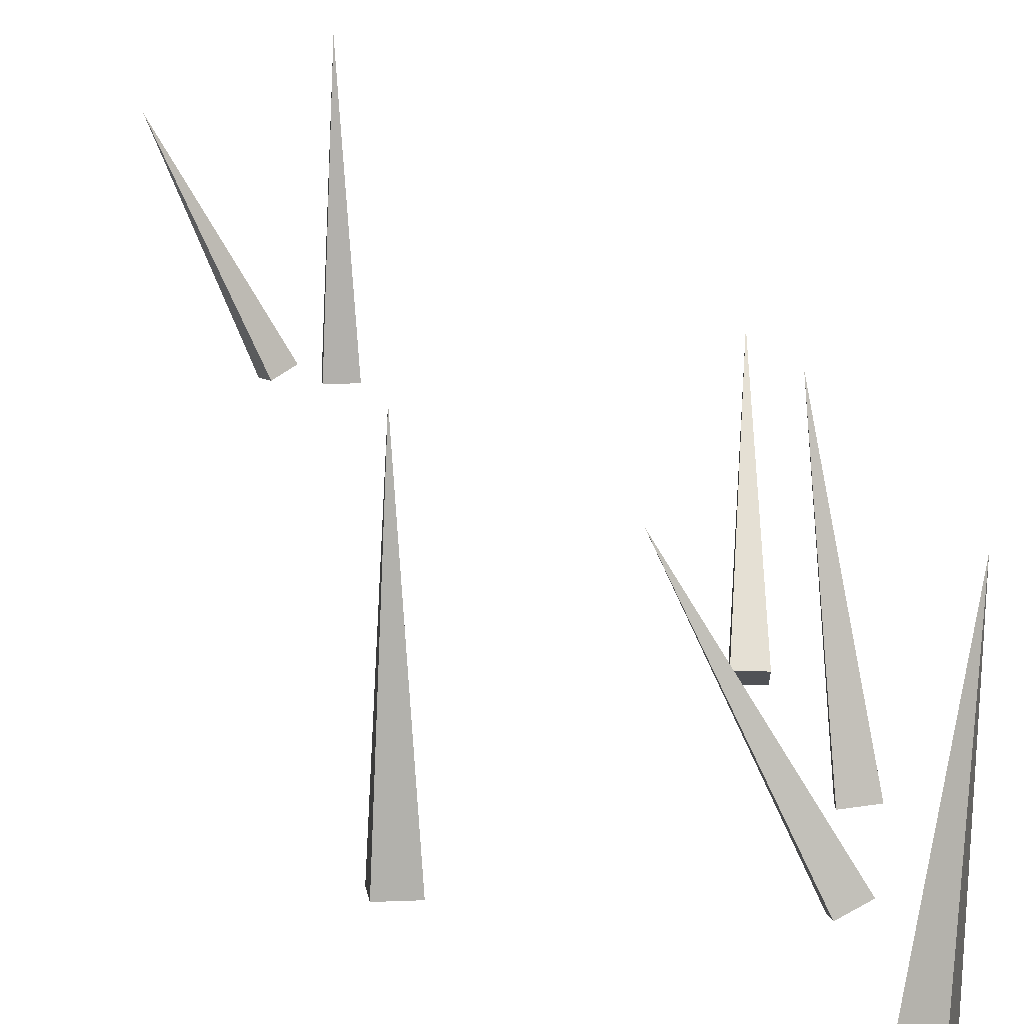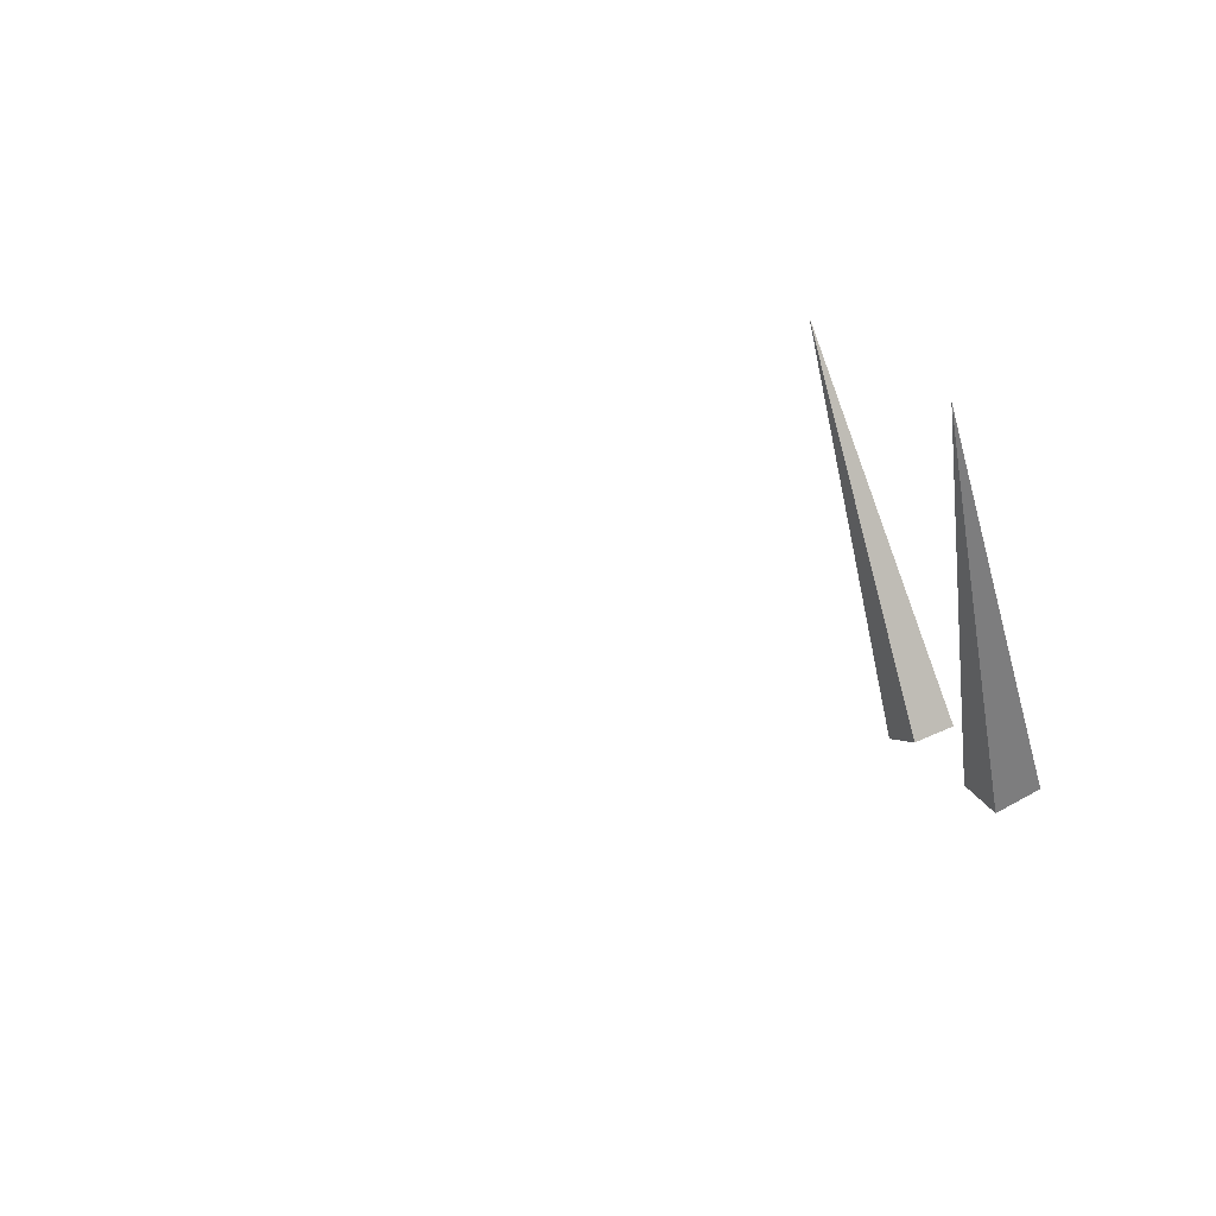
<metadata>
{"format":"obj","ext":"obj","renderer":"f3d","projection":"perspective","resolution":1024,"background":"white","views":[{"elev":7.3,"azim":170.8,"up":"+Y"},{"elev":37.8,"azim":137.9,"up":"+Y"}]}
</metadata>
<code>
g Combined Mesh (root: scene) 59
v 103.7 -0.8574 38.94
v 104.3 -0.8494 39.02
v 103.6 4.056 41.95
v 104.3 -0.8494 39.02
v 104.3 -1.143 39.56
v 103.6 4.056 41.95
v 104.3 -1.143 39.56
v 103.7 -1.151 39.48
v 103.6 4.056 41.95
v 103.7 -1.151 39.48
v 103.7 -0.8574 38.94
v 103.6 4.056 41.95
v 103.7 -1.151 39.48
v 104.3 -1.143 39.56
v 103.7 -0.8574 38.94
v 104.3 -0.8494 39.02
v 101.9 -2.946 39.09
v 102.7 -3.042 39.19
v 103.1 3.637 39.78
v 102.7 -3.042 39.19
v 102.6 -3.054 39.91
v 103.1 3.637 39.78
v 102.6 -3.054 39.91
v 101.8 -2.958 39.81
v 103.1 3.637 39.78
v 101.8 -2.958 39.81
v 101.9 -2.946 39.09
v 103.1 3.637 39.78
v 101.8 -2.958 39.81
v 102.6 -3.054 39.91
v 101.9 -2.946 39.09
v 102.7 -3.042 39.19
v 105.2 -0.8574 81.52
v 105.1 -0.8494 80.92
v 108.1 4.056 80.54
v 105.1 -0.8494 80.92
v 105.6 -1.143 80.78
v 108.1 4.056 80.54
v 105.6 -1.143 80.78
v 105.7 -1.151 81.38
v 108.1 4.056 80.54
v 105.7 -1.151 81.38
v 105.2 -0.8574 81.52
v 108.1 4.056 80.54
v 105.7 -1.151 81.38
v 105.6 -1.143 80.78
v 105.2 -0.8574 81.52
v 105.1 -0.8494 80.92
v 111.9 -0.946 20.84
v 111.9 -1.042 20.12
v 112.5 5.637 19.66
v 111.9 -1.042 20.12
v 112.6 -1.054 20.16
v 112.5 5.637 19.66
v 112.6 -1.054 20.16
v 112.6 -0.9585 20.88
v 112.5 5.637 19.66
v 112.6 -0.9585 20.88
v 111.9 -0.946 20.84
v 112.5 5.637 19.66
v 112.6 -0.9585 20.88
v 112.6 -1.054 20.16
v 111.9 -0.946 20.84
v 111.9 -1.042 20.12
v 108.7 -0.946 4.726
v 108 -1.042 4.441
v 107.8 5.637 3.77
v 108 -1.042 4.441
v 108.3 -1.054 3.774
v 107.8 5.637 3.77
v 108.3 -1.054 3.774
v 109 -0.9585 4.059
v 107.8 5.637 3.77
v 109 -0.9585 4.059
v 108.7 -0.946 4.726
v 107.8 5.637 3.77
v 109 -0.9585 4.059
v 108.3 -1.054 3.774
v 108.7 -0.946 4.726
v 108 -1.042 4.441
v 106.7 -0.8574 4.873
v 106.1 -0.8494 4.639
v 107.6 4.056 2.004
v 106.1 -0.8494 4.639
v 106.3 -1.143 4.127
v 107.6 4.056 2.004
v 106.3 -1.143 4.127
v 106.9 -1.151 4.361
v 107.6 4.056 2.004
v 106.9 -1.151 4.361
v 106.7 -0.8574 4.873
v 107.6 4.056 2.004
v 106.9 -1.151 4.361
v 106.3 -1.143 4.127
v 106.7 -0.8574 4.873
v 106.1 -0.8494 4.639
v 104 -0.946 79.93
v 104.1 -1.042 79.21
v 104.7 5.637 78.78
v 104.1 -1.042 79.21
v 104.8 -1.054 79.3
v 104.7 5.637 78.78
v 104.8 -1.054 79.3
v 104.7 -0.9585 80.01
v 104.7 5.637 78.78
v 104.7 -0.9585 80.01
v 104 -0.946 79.93
v 104.7 5.637 78.78
v 104.7 -0.9585 80.01
v 104.8 -1.054 79.3
v 104 -0.946 79.93
v 104.1 -1.042 79.21
v 106.2 -0.8574 18.8
v 106.2 -0.8494 18.18
v 109.2 4.056 18.7
v 106.2 -0.8494 18.18
v 106.8 -1.143 18.2
v 109.2 4.056 18.7
v 106.8 -1.143 18.2
v 106.8 -1.151 18.82
v 109.2 4.056 18.7
v 106.8 -1.151 18.82
v 106.2 -0.8574 18.8
v 109.2 4.056 18.7
v 106.8 -1.151 18.82
v 106.8 -1.143 18.2
v 106.2 -0.8574 18.8
v 106.2 -0.8494 18.18
g Combined Mesh (root: scene) 59_0
f 3 2 1
f 6 5 4
f 9 8 7
f 12 11 10
f 15 14 13
f 15 16 14
g Combined Mesh (root: scene) 59_1
f 19 18 17
f 22 21 20
f 25 24 23
f 28 27 26
f 31 30 29
f 31 32 30
g Combined Mesh (root: scene) 59_2
f 35 34 33
f 38 37 36
f 41 40 39
f 44 43 42
f 47 46 45
f 47 48 46
g Combined Mesh (root: scene) 59_3
f 51 50 49
f 54 53 52
f 57 56 55
f 60 59 58
f 63 62 61
f 63 64 62
g Combined Mesh (root: scene) 59_4
f 67 66 65
f 70 69 68
f 73 72 71
f 76 75 74
f 79 78 77
f 79 80 78
g Combined Mesh (root: scene) 59_5
f 83 82 81
f 86 85 84
f 89 88 87
f 92 91 90
f 95 94 93
f 95 96 94
g Combined Mesh (root: scene) 59_6
f 99 98 97
f 102 101 100
f 105 104 103
f 108 107 106
f 111 110 109
f 111 112 110
g Combined Mesh (root: scene) 59_7
f 115 114 113
f 118 117 116
f 121 120 119
f 124 123 122
f 127 126 125
f 127 128 126

</code>
